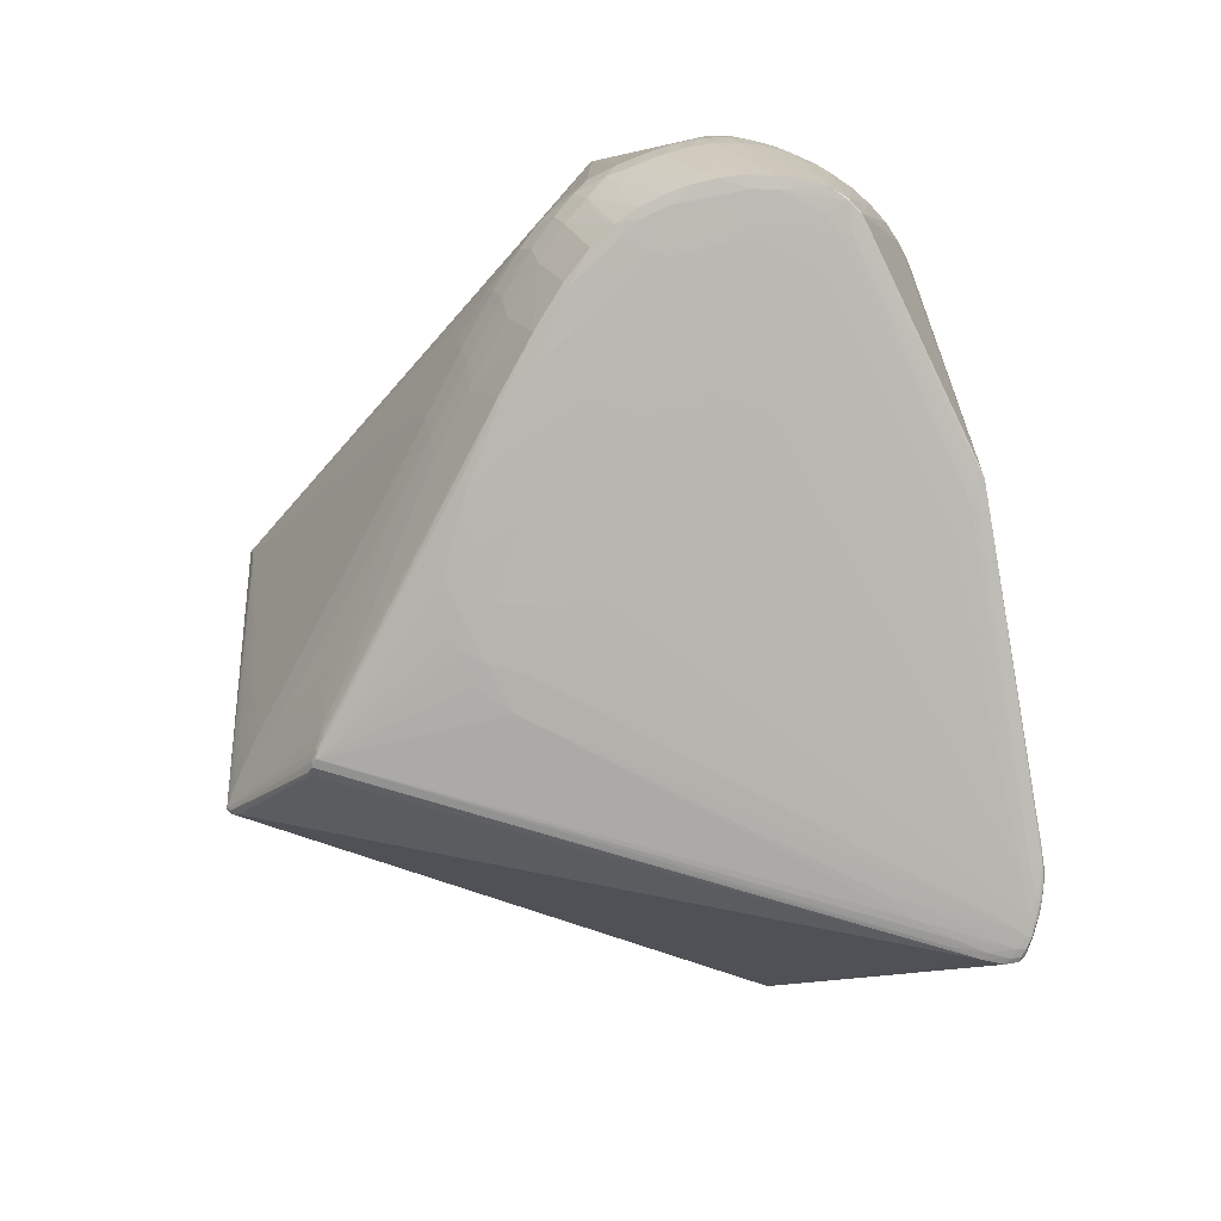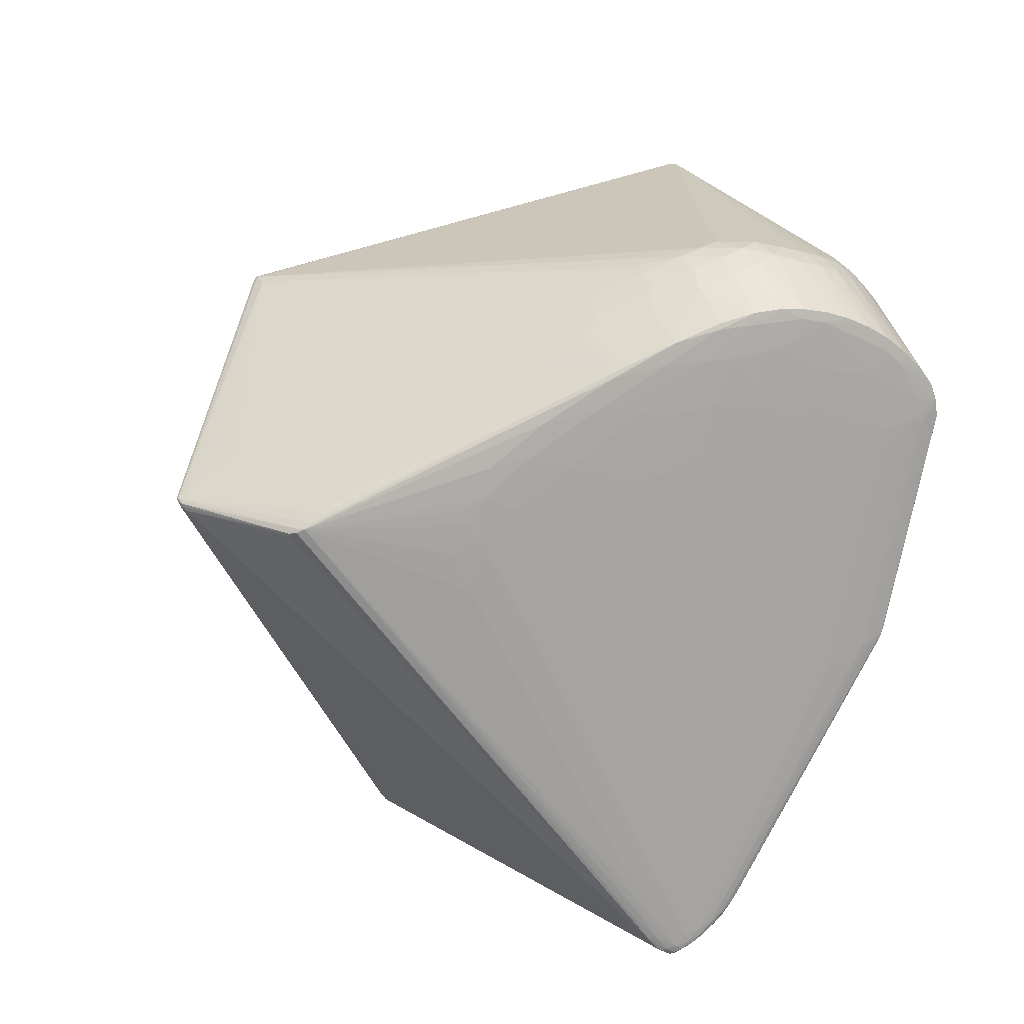
<metadata>
{"format":"obj","ext":"obj","renderer":"f3d","projection":"perspective","resolution":1024,"background":"white","views":[{"elev":-61.2,"azim":95.7,"up":"+Z"},{"elev":-54.0,"azim":56.0,"up":"+Z"}]}
</metadata>
<code>
v -0.2594 0.1958 0.1288
v 0.2805 0.2392 0.1857
v 0.2932 0.2828 0.08885
v 0.4095 -0.1465 0.03521
v -0.203 0.2143 0.1449
v -0.1943 0.2599 0.03909
v -0.2606 0.2299 0.03614
v 0.3932 0.2646 0.09968
v 0.4867 0.1994 0.0744
v 0.4968 0.1173 -0.07486
v 0.2082 0.2754 -0.1962
v 0.4829 0.02077 -0.0768
v -0.141 0.2969 -0.3353
v 0.3934 -0.09242 -0.1077
v 0.1432 -0.1914 -0.2026
v -0.1231 0.3242 -0.3301
v -0.156 0.3188 -0.3412
v -0.2992 0.188 0.07639
v -0.2601 0.2139 0.0828
v 0.06822 -0.3387 -0.2045
v 0.0444 -0.3494 -0.2181
v 0.07035 -0.332 -0.2113
v -0.156 0.2459 0.1
v -0.1502 0.2663 0.04912
v 0.388 -0.04688 0.4308
v -0.222 0.2333 0.09172
v -0.2312 0.2072 0.1394
v 0.349 0.2556 0.1502
v 0.3236 0.2248 0.1967
v 0.4009 0.2374 0.1493
v 0.4488 0.2088 0.141
v 0.4432 0.1736 0.186
v 0.4876 0.1707 0.1276
v -0.1301 0.2081 -0.3243
v -0.1658 0.2773 -0.3395
v -0.4611 0.07033 0.04756
v 0.5313 0.1705 -0.05954
v 0.5389 0.1182 -0.0545
v 0.5253 0.02302 0.06899
v 0.5275 0.07582 0.09054
v 0.5145 0.1255 0.1107
v 0.05371 -0.4564 0.2228
v 0.3031 -0.2091 -0.05361
v 0.4219 -0.1263 -0.007693
v 0.3066 -0.222 0.001162
v 0.3408 0.2788 0.09929
v 0.2979 0.2684 0.1301
v -0.06249 -0.4569 -0.1185
v -0.05337 -0.4556 -0.1385
v 0.298 -0.1745 -0.1391
v 0.2396 -0.1696 -0.1665
v -0.4474 0.07928 0.05824
v -0.302 0.2131 -0.004874
v -0.2337 0.2449 0.03488
v -0.1697 0.3114 -0.3423
v 0.4859 -0.06939 0.02446
v 0.5051 0.08674 0.1538
v 0.5067 -0.03562 0.06258
v 0.4803 0.2278 -0.08172
v 0.5105 0.2088 -0.07067
v -0.3979 -0.02559 0.05386
v -0.2575 -0.2119 -0.01298
v -0.118 -0.3909 -0.08568
v 0.1177 -0.1292 -0.2163
v -0.4564 0.05239 0.06149
v -0.4606 0.06144 0.04783
v 0.4677 0.1531 -0.08835
v 0.2645 -0.0756 -0.1618
v 0.3389 0.0001277 -0.1353
v 0.4379 -0.02696 -0.0934
v -0.3108 0.2004 0.01768
v -0.08765 0.3208 -0.316
v -0.3131 0.01207 0.3934
v -0.3164 0.03099 0.3705
v -0.09923 0.341 -0.3154
v 0.2657 0.3124 -0.1714
v -0.1902 0.2424 0.09745
v 0.08552 -0.3364 -0.175
v -0.06873 0.3413 -0.3034
v 0.0653 -0.4511 0.1979
v 0.353 0.06703 -0.1321
v 0.4761 0.0626 -0.08156
v 0.441 0.2395 0.09278
v -0.07729 0.3357 -0.3109
v -0.3581 0.1764 -0.01906
v 0.5346 0.06494 -0.05424
v 0.4876 -0.03387 -0.06909
v 0.5184 0.01427 -0.05879
v 0.3341 0.1201 -0.1416
v 0.02911 -0.3539 -0.2172
v -0.1096 0.3322 -0.3245
v -0.1557 0.3107 -0.3411
v -0.1319 0.3311 -0.3319
v -0.2757 0.1935 0.1073
v -0.2602 0.2036 0.1091
v 0.4258 -0.1317 0.04846
v 0.09416 -0.3228 -0.1926
v 0.04836 -0.3451 -0.2197
v -0.1719 0.2561 0.07056
v -0.2096 0.2258 0.1218
v -0.2458 0.2015 0.135
v 0.3751 0.2615 0.1242
v 0.3 0.2324 0.1942
v 0.3948 0.2205 0.176
v 0.47 0.2063 0.107
v 0.4188 0.1887 0.1918
v 0.4846 0.1538 0.1533
v -0.09782 0.1877 -0.3129
v 0.5245 0.1454 -0.06333
v 0.5309 0.09053 0.06393
v -0.05535 -0.4468 -0.1438
v 0.4993 0.1316 0.145
v 0.05254 -0.4581 0.2095
v 0.2488 -0.2546 -0.04411
v 0.4133 -0.1223 -0.0393
v 0.3641 -0.1816 0.02116
v 0.3672 0.2729 0.1009
v 0.2974 0.2782 0.1052
v -0.05233 -0.4581 -0.1332
v -0.02257 -0.4424 -0.1134
v 0.3527 -0.1361 -0.1207
v 0.1787 -0.1898 -0.1893
v -0.2485 0.2378 0.03399
v 0.5026 -0.03149 -0.01776
v 0.403 0.2643 0.08391
v -0.1646 0.3036 -0.3425
v -0.1459 0.3274 -0.3337
v 0.5069 -0.03521 0.01127
v 0.5181 -0.0164 0.03422
v 0.5113 0.2091 -0.06788
v 0.4436 0.1874 -0.09931
v 0.4808 0.1331 -0.08218
v -0.1623 0.3191 -0.336
v 0.3378 -0.0877 -0.1316
v 0.2318 -0.007333 -0.1775
v 0.4606 -0.001226 -0.0852
v -0.284 0.2173 0.02587
v 0.163 0.2484 -0.2138
v -0.1139 0.311 -0.326
v -0.3106 0.03273 0.3722
v 0.2451 0.2989 -0.1812
v -0.1946 0.2289 0.1245
v 0.1063 -0.3211 -0.1722
v 0.2432 0.03353 -0.1745
v 0.4843 0.09053 -0.07922
v 0.4638 0.2219 0.08569
v -0.3563 0.1786 -0.02491
v 0.4187 -0.09457 -0.09513
v -0.2507 0.1926 0.1465
v 0.5097 0.0179 -0.06451
v 0.4097 0.1592 -0.1125
v -0.1377 0.3137 -0.3353
v -0.1458 0.3251 -0.3377
v -0.1139 0.3354 -0.3251
v -0.2663 0.1889 0.1337
v -0.2599 0.2236 0.05632
v -0.1694 0.2646 0.04697
v 0.3893 -0.0362 0.4235
v -0.2397 0.2348 0.061
v -0.2169 0.2116 0.1425
v 0.3165 0.2477 0.172
v 0.4008 0.2521 0.1225
v 0.4213 0.2071 0.1725
v 0.4888 0.1856 0.09969
v -0.1588 0.2839 -0.3394
v 0.5274 0.1199 -0.06124
v 0.5267 0.01255 0.03383
v 0.5175 0.05465 0.1149
v 0.5253 0.1152 0.07416
v 0.5041 0.1737 0.06839
v 0.3519 -0.1654 -0.0636
v 0.4191 -0.1361 0.01841
v 0.3155 0.2822 0.09485
v 0.293 0.2547 0.1592
v -0.05676 -0.461 -0.1294
v -0.1857 0.2649 0.02914
v -0.004318 -0.431 -0.1054
v 0.1519 -0.2068 -0.1976
v 0.316 -0.133 -0.1376
v -0.4603 0.06914 0.04199
v 0.1108 -0.1841 -0.2147
v -0.2784 0.2246 0.0138
v -0.2157 0.2521 0.03733
v 0.4705 0.2191 0.06858
v 0.3779 0.2735 0.08566
v -0.165 0.3181 -0.3401
v 0.4524 -0.1079 0.0337
v 0.4849 0.1965 -0.0823
v -0.4136 -0.006615 0.05239
v 0.1324 -0.1705 -0.2084
v -0.4564 0.06366 0.06257
v -0.4593 0.05664 0.0506
v -0.1888 0.2154 0.1466
v 0.3001 0.2844 0.08066
v 0.4579 0.1738 -0.09316
v 0.1847 -0.05073 -0.1943
v 0.4253 0.01058 -0.1006
v 0.417 -0.05683 -0.1003
v 0.2041 0.07621 -0.1915
v 0.2149 0.2827 -0.1936
v -0.3097 0.02182 0.3875
v -0.1163 0.3377 -0.3209
v -0.09764 0.3403 -0.3169
v 0.2219 0.2804 -0.1907
v -0.1903 0.2531 0.0676
v 0.1669 0.247 -0.2122
v 0.4396 0.09531 -0.09809
v 0.4764 0.03832 -0.08043
v 0.4177 0.2535 0.09708
v -0.09536 0.3379 -0.3177
v 0.5184 0.042 -0.06194
v 0.4537 -0.05995 -0.08353
v 0.2328 0.06509 -0.1798
v -0.1446 0.3201 -0.3379
v -0.13 0.3289 -0.3323
v -0.06028 -0.4555 -0.131
v -0.2861 0.1849 0.1098
v 0.05416 -0.3456 -0.2126
v 0.05555 -0.3427 -0.2156
v 0.07279 -0.3334 -0.2071
v -0.1527 0.258 0.07154
v -0.2398 0.2249 0.08806
v -0.2427 0.2127 0.1139
v -0.2255 0.2203 0.1184
v 0.3403 0.2407 0.1766
v 0.3667 0.2319 0.1772
v 0.3747 0.2476 0.1511
v 0.4458 0.1921 0.167
v 0.467 0.1742 0.1606
v 0.4699 0.191 0.1345
v -0.1512 0.2452 -0.333
v -0.1446 0.2525 -0.3327
v -0.1244 0.2176 -0.3238
v -0.4579 0.07353 0.04985
v 0.5363 0.1448 -0.05643
v 0.5317 0.03972 0.04239
v 0.5331 0.06551 0.05325
v 0.5284 0.05002 0.07969
v 0.5026 0.1487 0.1197
v 0.5165 0.1392 0.08379
v 0.5043 0.1628 0.09235
v 0.04778 -0.4557 0.2141
v 0.3667 -0.166 -0.02952
v 0.3679 -0.1739 -0.0007805
v 0.3084 -0.215 -0.02268
v 0.3487 0.269 0.1223
v 0.3226 0.2746 0.116
v 0.3232 0.2625 0.1433
v -0.05406 -0.4602 -0.1311
v -0.04764 -0.4566 -0.1282
v -0.03768 -0.4513 -0.1214
v -0.1485 0.2697 0.03544
v -0.1652 0.2688 0.03384
v 0.007523 -0.4233 -0.1011
v 0.2075 -0.2031 -0.1761
v 0.2768 -0.1764 -0.1497
v 0.0408 -0.3913 -0.1203
v -0.2665 0.2319 0.01165
v -0.25 0.2396 0.0139
v 0.384 0.2713 0.07758
v -0.1641 0.3143 -0.3425
v 0.4583 -0.08727 -0.01998
v 0.4884 -0.0587 -0.004341
v 0.4613 -0.09414 0.009364
v 0.5233 0.1013 0.1009
v 0.5112 0.108 0.1358
v 0.5173 0.08221 0.1257
v 0.4712 -0.08791 0.04874
v 0.5012 -0.0495 0.04208
v 0.4814 -0.07201 0.06393
v -0.3801 0.1589 -0.02445
v 0.498 0.2205 -0.07512
v 0.4805 0.21 -0.08395
v -0.3388 -0.1052 0.02597
v -0.1769 -0.3166 -0.05355
v -0.1653 -0.3295 -0.06494
v 0.08345 -0.1463 -0.2273
v -0.4604 0.05864 0.05553
v -0.4587 0.05461 0.05704
v 0.3517 0.2799 0.08607
v 0.3256 0.2836 0.0844
v 0.5233 0.1929 -0.0641
v 0.5024 0.186 -0.0744
v 0.2884 -0.03451 -0.1541
v 0.3859 -0.0181 -0.1155
v 0.3579 -0.05006 -0.1254
v -0.2809 0.201 0.0783
v -0.2838 0.2094 0.0495
v -0.3077 0.1934 0.04361
v -0.4026 0.1026 0.09019
v -0.4083 0.09851 0.08886
v -0.4399 0.02945 0.06334
v -0.07526 0.3122 -0.3108
v -0.3161 0.01891 0.3884
v -0.3211 0.02059 0.3782
v -0.3191 0.01284 0.3847
v -0.127 0.3343 -0.3274
v -0.1131 0.3375 -0.323
v 0.2581 0.3027 -0.1755
v 0.2714 0.3112 -0.1681
v 0.262 0.3141 -0.172
v 0.2495 0.3054 -0.179
v 0.3942 -0.04863 0.4227
v 0.3996 -0.04414 0.4172
v 0.3945 -0.04269 0.4253
v -0.2242 0.2422 0.06277
v -0.2063 0.2386 0.09464
v -0.2082 0.248 0.06496
v -0.06559 -0.4538 -0.1202
v -0.0819 -0.4347 -0.1039
v -0.08395 -0.4322 -0.1082
v 0.07961 -0.3345 -0.1924
v -0.08431 0.342 -0.3094
v 0.05906 -0.4567 0.2148
v 0.06529 -0.4513 0.2099
v -0.1712 0.2988 -0.3424
v 0.3241 0.02883 -0.1422
v 0.4152 0.06118 -0.1068
v 0.41 0.03234 -0.1078
v 0.1826 -0.1534 -0.1903
v 0.1794 -0.1038 -0.1941
v 0.2542 -0.1239 -0.1635
v 0.4256 0.2243 0.1462
v 0.4482 0.2246 0.1142
v 0.425 0.24 0.1193
v -0.07816 0.3409 -0.3093
v -0.3086 0.2071 0.002267
v -0.334 0.1932 -0.01444
v -0.3369 0.1884 -0.005239
v 0.3645 -0.1333 -0.1136
v 0.2823 -0.2119 -0.08972
v 0.2404 -0.2506 -0.07615
v 0.5218 0.09208 -0.06259
v 0.5382 0.0913 -0.05383
v 0.5188 0.06596 -0.06282
v -0.1737 0.2446 0.09959
v -0.1792 0.2305 0.1266
v -0.1389 0.3303 -0.3286
v 0.4752 -0.03107 -0.07647
v 0.4927 -0.005919 -0.07051
v 0.506 -0.0092 -0.06291
v 0.4593 -0.06186 -0.07871
v -0.3711 0.1675 -0.02532
v 0.08841 -0.3426 -0.1519
v 0.109 -0.3291 -0.1453
v 0.4267 0.2523 0.08083
v 0.4494 0.2371 0.07571
v 0.5185 -0.005552 0.06277
v 0.3791 0.1606 -0.1248
v 0.2938 0.1202 -0.1576
v 0.03947 -0.35 -0.2202
v 0.03194 -0.3558 -0.2171
v 0.5279 0.03923 -0.05587
v 0.412 0.1122 -0.1099
v 0.3214 0.08629 -0.1454
v 0.4018 0.1346 -0.1149
v -0.05331 -0.4508 -0.1418
v -0.05754 -0.4544 -0.1383
v -0.08574 0.3292 -0.3151
f 25 42 303
f 73 42 25
f 314 303 42
f 268 303 314
f 271 180 36
f 271 55 180
f 233 277 98
f 90 35 351
f 316 55 261
f 180 55 316
f 316 35 180
f 111 35 90
f 180 35 111
f 311 310 63
f 113 314 42
f 270 303 268
f 303 270 304
f 304 270 58
f 232 92 233
f 98 277 181
f 181 15 98
f 190 181 277
f 15 181 190
f 122 190 320
f 15 190 122
f 175 216 358
f 180 111 358
f 42 73 242
f 242 275 63
f 63 310 242
f 310 48 242
f 242 113 42
f 242 48 175
f 175 113 242
f 36 278 191
f 296 73 294
f 274 62 296
f 296 242 73
f 296 62 275
f 275 242 296
f 36 180 66
f 66 278 36
f 180 358 66
f 24 221 118
f 268 314 96
f 314 4 96
f 116 4 80
f 172 4 116
f 44 264 172
f 39 304 348
f 348 304 58
f 348 167 39
f 262 264 44
f 98 256 50
f 115 262 44
f 44 243 115
f 261 55 186
f 186 343 147
f 147 328 186
f 55 271 186
f 271 343 186
f 186 328 53
f 53 258 186
f 277 233 108
f 233 92 108
f 98 351 231
f 231 351 35
f 34 233 98
f 34 232 233
f 35 316 126
f 126 316 261
f 261 92 126
f 255 256 98
f 98 122 255
f 98 15 178
f 178 122 98
f 15 122 178
f 175 358 49
f 189 62 274
f 295 296 294
f 36 191 295
f 295 191 278
f 278 296 295
f 309 216 175
f 175 48 309
f 309 48 310
f 310 311 309
f 278 66 192
f 192 309 311
f 216 309 192
f 192 358 216
f 192 66 358
f 160 27 140
f 39 167 236
f 24 118 3
f 3 118 173
f 75 253 313
f 176 253 75
f 75 202 176
f 338 54 183
f 183 176 338
f 176 202 338
f 127 258 338
f 99 221 24
f 157 253 176
f 205 99 157
f 24 253 157
f 157 99 24
f 6 176 183
f 6 157 176
f 205 157 6
f 100 27 160
f 12 10 211
f 129 348 58
f 167 348 129
f 342 212 87
f 87 262 342
f 315 4 314
f 314 80 315
f 315 80 4
f 187 172 264
f 4 172 187
f 268 96 187
f 187 96 4
f 330 50 121
f 121 50 256
f 121 14 212
f 256 179 121
f 179 14 121
f 171 115 243
f 147 343 85
f 85 328 147
f 133 258 127
f 127 186 133
f 133 186 258
f 153 186 127
f 320 190 64
f 64 190 277
f 92 214 152
f 277 108 152
f 152 64 277
f 165 231 35
f 35 126 165
f 232 34 165
f 92 232 165
f 165 126 92
f 98 231 165
f 165 34 98
f 51 255 122
f 51 322 179
f 51 179 256
f 256 255 51
f 51 122 320
f 320 322 51
f 352 111 90
f 90 351 352
f 351 49 352
f 357 358 111
f 357 49 358
f 111 352 357
f 357 352 49
f 274 296 61
f 61 189 274
f 292 61 296
f 189 61 292
f 276 311 63
f 276 192 311
f 63 275 276
f 275 192 276
f 160 140 5
f 5 140 193
f 182 258 53
f 125 346 272
f 272 76 300
f 260 125 300
f 300 185 260
f 260 185 125
f 125 185 8
f 30 325 162
f 347 146 130
f 130 272 347
f 347 272 346
f 39 236 238
f 238 236 237
f 238 304 39
f 238 168 304
f 326 76 84
f 359 84 302
f 302 84 76
f 301 76 326
f 300 76 301
f 301 185 300
f 313 3 194
f 194 3 173
f 313 253 252
f 252 3 313
f 252 253 24
f 24 3 252
f 258 54 259
f 259 338 258
f 54 338 259
f 77 99 205
f 308 6 183
f 205 6 308
f 86 236 167
f 12 211 150
f 335 211 10
f 269 129 58
f 269 270 268
f 58 270 269
f 179 322 134
f 245 45 80
f 80 254 245
f 330 97 220
f 330 121 148
f 148 121 212
f 148 212 342
f 342 262 148
f 262 115 148
f 148 171 330
f 115 171 148
f 17 214 92
f 17 153 214
f 17 92 261
f 261 186 17
f 186 153 17
f 127 338 297
f 297 338 202
f 91 84 359
f 13 108 92
f 92 152 13
f 13 152 108
f 320 64 321
f 64 152 321
f 321 322 320
f 65 292 296
f 193 140 201
f 201 2 193
f 201 140 294
f 103 2 201
f 201 158 103
f 294 73 201
f 201 73 25
f 25 158 201
f 161 2 103
f 174 2 161
f 161 248 174
f 174 248 47
f 47 118 221
f 7 137 156
f 182 137 7
f 273 76 60
f 76 272 60
f 60 272 130
f 300 125 59
f 59 272 300
f 125 272 59
f 117 8 185
f 117 46 246
f 141 131 204
f 359 302 141
f 359 141 72
f 204 131 11
f 195 67 207
f 163 30 104
f 226 158 104
f 227 30 162
f 226 104 227
f 227 104 30
f 103 158 29
f 29 158 226
f 164 230 33
f 33 241 164
f 105 230 164
f 105 9 146
f 164 9 105
f 146 324 105
f 105 324 230
f 130 146 184
f 184 9 130
f 146 9 184
f 170 9 164
f 164 241 170
f 79 326 313
f 79 301 326
f 313 194 79
f 173 46 281
f 281 194 173
f 301 79 281
f 281 79 194
f 145 10 12
f 82 207 145
f 145 207 67
f 197 207 82
f 221 99 336
f 99 77 336
f 334 86 211
f 236 86 334
f 38 237 334
f 237 236 334
f 211 86 353
f 88 150 353
f 353 150 211
f 353 129 88
f 167 129 353
f 353 86 167
f 341 150 88
f 166 235 38
f 38 334 166
f 166 334 211
f 198 14 179
f 179 134 198
f 212 14 198
f 322 321 68
f 45 245 244
f 116 80 244
f 80 45 244
f 244 245 243
f 244 172 116
f 44 172 244
f 244 243 44
f 219 50 330
f 330 220 219
f 20 220 97
f 249 250 80
f 249 80 314
f 175 49 249
f 249 113 175
f 314 113 249
f 234 85 343
f 234 52 85
f 234 271 36
f 234 343 271
f 36 295 234
f 85 52 329
f 328 85 329
f 289 329 52
f 214 153 215
f 326 84 210
f 84 91 210
f 278 192 279
f 279 296 278
f 279 65 296
f 292 65 279
f 189 292 279
f 62 189 279
f 275 62 279
f 279 192 275
f 74 149 155
f 74 140 27
f 27 149 74
f 294 140 74
f 74 295 294
f 74 234 295
f 52 234 74
f 247 47 248
f 247 46 173
f 173 118 247
f 118 47 247
f 247 248 246
f 246 46 247
f 123 54 258
f 258 182 123
f 182 7 123
f 188 141 273
f 131 141 188
f 195 131 188
f 188 283 10
f 273 60 188
f 188 60 283
f 188 67 195
f 10 67 188
f 273 141 299
f 299 141 302
f 299 76 273
f 299 302 76
f 200 141 204
f 200 72 141
f 204 11 200
f 200 11 72
f 139 321 152
f 349 356 89
f 151 11 131
f 151 131 195
f 151 356 349
f 195 207 151
f 349 89 206
f 206 151 349
f 11 151 206
f 354 151 207
f 356 151 354
f 163 104 106
f 106 104 158
f 226 227 225
f 225 161 103
f 103 29 225
f 225 29 226
f 102 117 246
f 102 227 162
f 162 8 102
f 8 117 102
f 107 33 229
f 229 33 230
f 230 324 31
f 31 229 230
f 83 347 346
f 325 324 83
f 146 347 83
f 83 324 146
f 168 238 267
f 304 168 267
f 110 237 38
f 38 235 110
f 239 33 107
f 241 33 239
f 185 301 280
f 301 281 280
f 280 281 46
f 280 117 185
f 46 117 280
f 132 67 10
f 10 145 132
f 132 145 67
f 208 197 82
f 208 145 12
f 82 145 208
f 319 197 285
f 337 2 174
f 193 2 337
f 337 5 193
f 212 198 339
f 339 87 212
f 339 341 87
f 333 335 10
f 10 166 333
f 211 335 333
f 333 166 211
f 10 283 109
f 109 166 10
f 283 60 109
f 37 235 109
f 235 166 109
f 87 341 263
f 264 262 263
f 262 87 263
f 81 89 356
f 81 317 355
f 355 89 81
f 135 317 284
f 350 89 355
f 136 208 12
f 197 208 136
f 114 245 254
f 257 114 254
f 332 114 257
f 331 97 330
f 330 171 331
f 98 50 22
f 22 219 98
f 50 219 22
f 218 219 220
f 220 20 218
f 328 329 327
f 327 137 182
f 53 328 327
f 327 182 53
f 93 215 153
f 93 153 127
f 127 297 93
f 326 210 203
f 313 326 203
f 203 75 313
f 52 74 291
f 19 95 222
f 156 287 19
f 155 149 101
f 101 149 27
f 100 77 307
f 307 26 100
f 308 26 307
f 307 77 205
f 205 308 307
f 27 100 224
f 100 26 224
f 224 101 27
f 306 26 308
f 183 54 306
f 306 308 183
f 54 123 306
f 16 139 152
f 16 215 91
f 16 91 359
f 359 72 16
f 16 152 214
f 214 215 16
f 72 11 138
f 138 206 72
f 11 206 138
f 72 206 293
f 293 206 89
f 89 350 293
f 293 350 199
f 199 135 293
f 293 135 139
f 293 16 72
f 139 16 293
f 305 106 158
f 305 229 32
f 107 229 305
f 305 158 25
f 25 303 305
f 303 304 305
f 28 225 227
f 28 102 246
f 227 102 28
f 246 248 28
f 248 161 28
f 161 225 28
f 229 31 228
f 32 229 228
f 163 106 228
f 228 305 32
f 106 305 228
f 323 30 163
f 163 228 323
f 323 228 31
f 325 30 323
f 323 324 325
f 323 31 324
f 325 83 209
f 209 83 346
f 162 325 209
f 209 8 162
f 209 346 125
f 125 8 209
f 40 267 238
f 265 267 40
f 40 110 265
f 40 238 237
f 237 110 40
f 266 267 265
f 265 110 169
f 169 110 235
f 169 235 37
f 286 134 322
f 322 68 286
f 286 198 134
f 286 68 284
f 284 317 69
f 69 286 284
f 285 286 69
f 319 285 69
f 69 81 319
f 317 81 69
f 23 337 174
f 336 337 23
f 174 47 23
f 23 47 221
f 221 336 23
f 142 336 77
f 142 337 336
f 142 77 100
f 5 337 142
f 142 100 160
f 160 5 142
f 150 341 340
f 341 339 340
f 12 150 340
f 340 136 12
f 339 136 340
f 37 109 282
f 282 109 60
f 282 60 130
f 130 9 282
f 9 170 282
f 282 170 241
f 129 269 128
f 88 129 128
f 128 341 88
f 56 269 268
f 264 263 56
f 56 128 269
f 263 128 56
f 268 187 56
f 56 187 264
f 319 81 318
f 318 354 207
f 356 354 318
f 318 81 356
f 318 197 319
f 207 197 318
f 355 317 144
f 317 135 144
f 321 139 196
f 139 135 196
f 196 68 321
f 284 68 196
f 196 135 284
f 198 286 70
f 70 286 285
f 70 339 198
f 70 136 339
f 70 285 197
f 197 136 70
f 332 257 345
f 250 20 312
f 312 257 250
f 312 20 97
f 119 218 20
f 119 20 250
f 250 249 119
f 119 249 49
f 98 219 21
f 219 218 21
f 218 119 21
f 21 119 49
f 21 351 98
f 21 49 351
f 329 289 71
f 71 327 329
f 137 327 71
f 156 137 288
f 288 287 156
f 137 71 288
f 288 71 289
f 95 19 94
f 94 19 287
f 215 93 154
f 91 215 154
f 154 210 91
f 154 203 210
f 290 289 52
f 52 291 290
f 290 74 155
f 290 291 74
f 155 101 1
f 1 94 155
f 95 94 1
f 222 95 223
f 101 224 223
f 95 1 223
f 223 1 101
f 223 26 222
f 223 224 26
f 159 306 123
f 222 26 159
f 26 306 159
f 156 19 159
f 159 19 222
f 159 7 156
f 159 123 7
f 304 267 57
f 57 266 304
f 267 266 57
f 112 239 107
f 107 305 112
f 304 266 112
f 112 305 304
f 41 266 265
f 265 169 41
f 239 112 41
f 41 112 266
f 124 263 341
f 341 128 124
f 124 128 263
f 213 135 199
f 213 144 135
f 199 350 213
f 213 350 355
f 355 144 213
f 177 257 254
f 177 120 257
f 177 254 80
f 80 120 177
f 250 257 251
f 257 120 251
f 80 250 251
f 251 120 80
f 344 345 257
f 97 331 143
f 143 312 97
f 332 345 143
f 345 312 143
f 203 154 298
f 75 203 298
f 298 93 297
f 298 154 93
f 202 75 298
f 298 297 202
f 289 290 18
f 18 288 289
f 287 288 18
f 240 41 169
f 240 169 37
f 37 282 240
f 240 282 241
f 241 239 240
f 239 41 240
f 78 312 345
f 345 344 78
f 257 312 78
f 78 344 257
f 332 143 43
f 43 143 331
f 243 245 43
f 43 171 243
f 43 331 171
f 245 114 43
f 43 114 332
f 217 18 290
f 155 94 217
f 217 290 155
f 217 94 287
f 287 18 217

</code>
